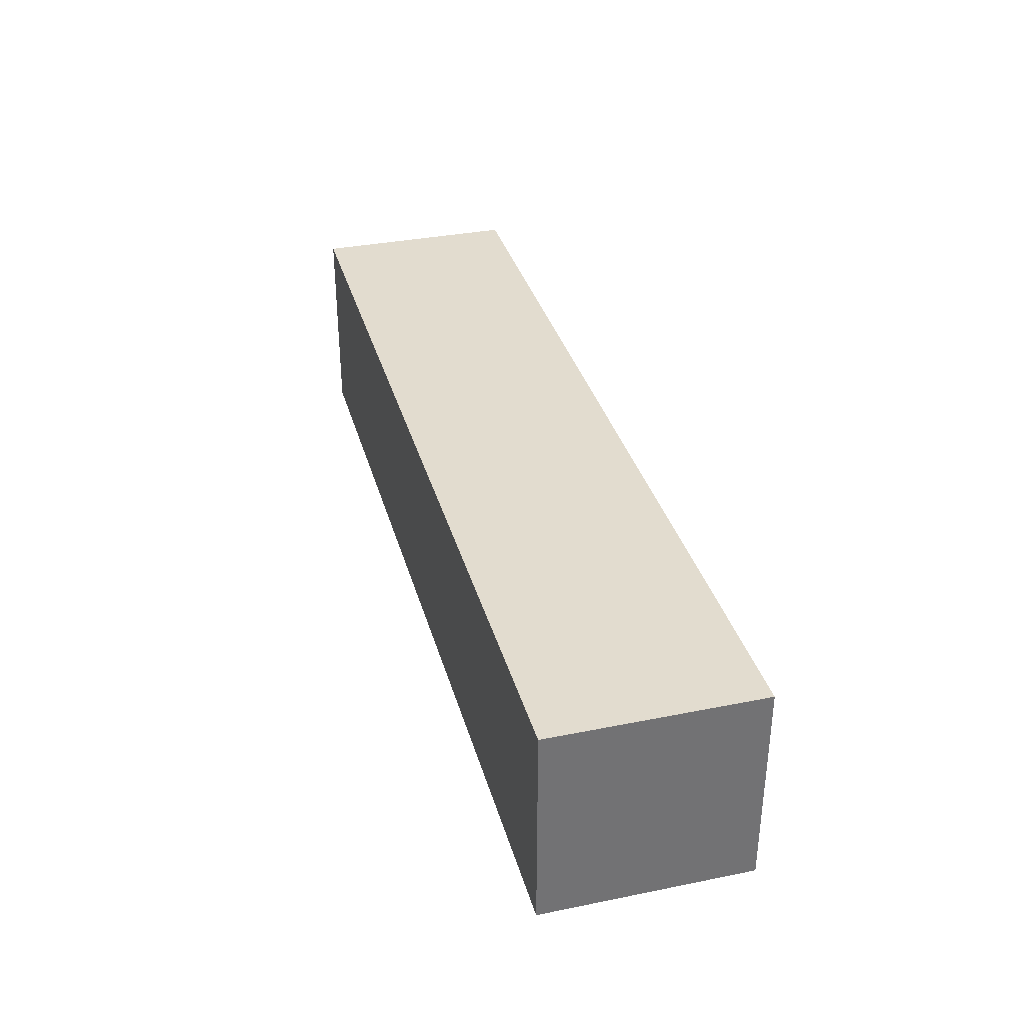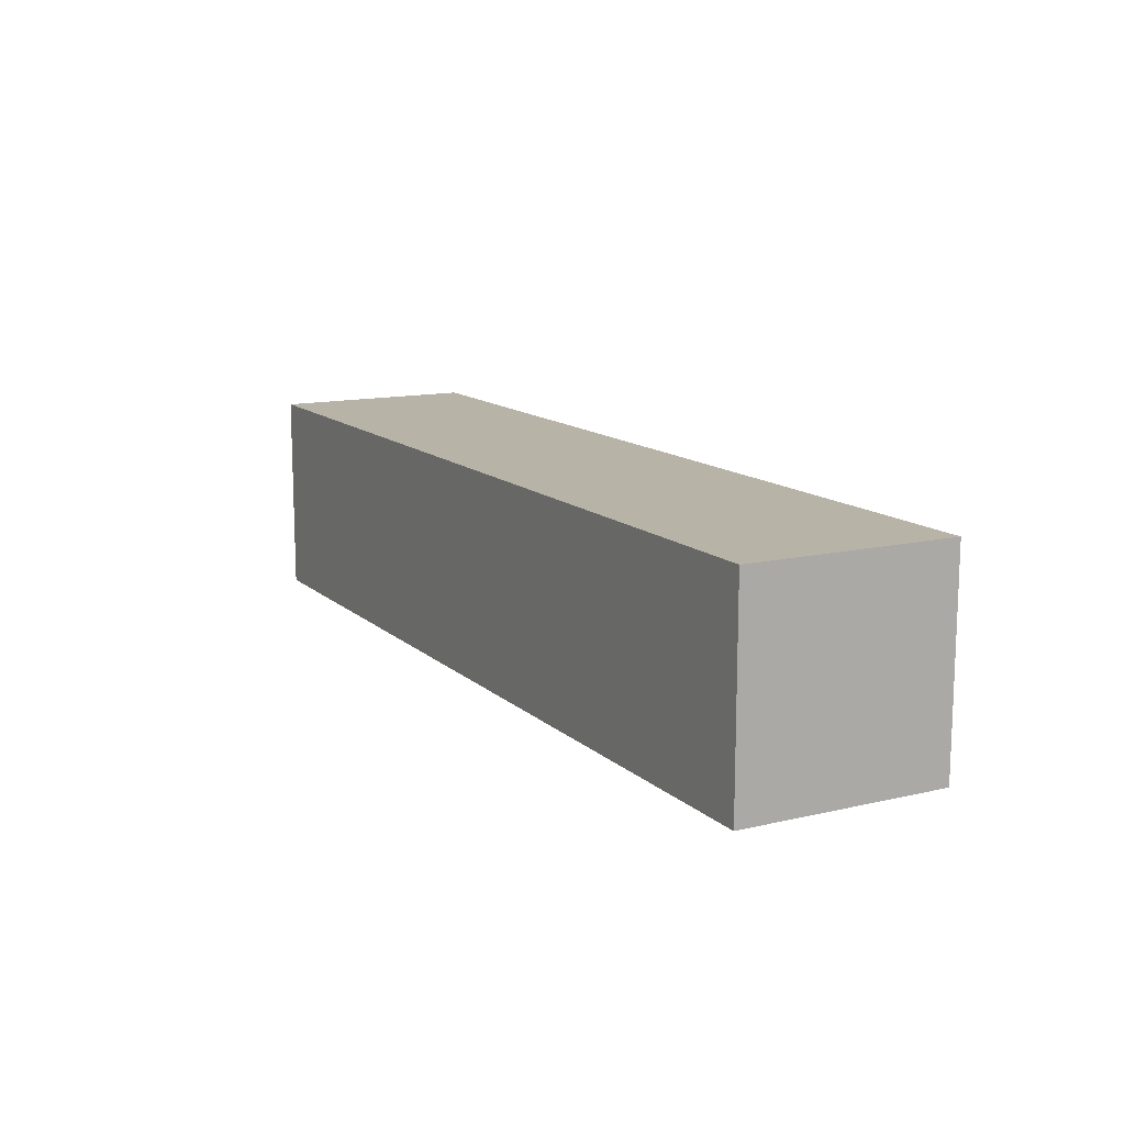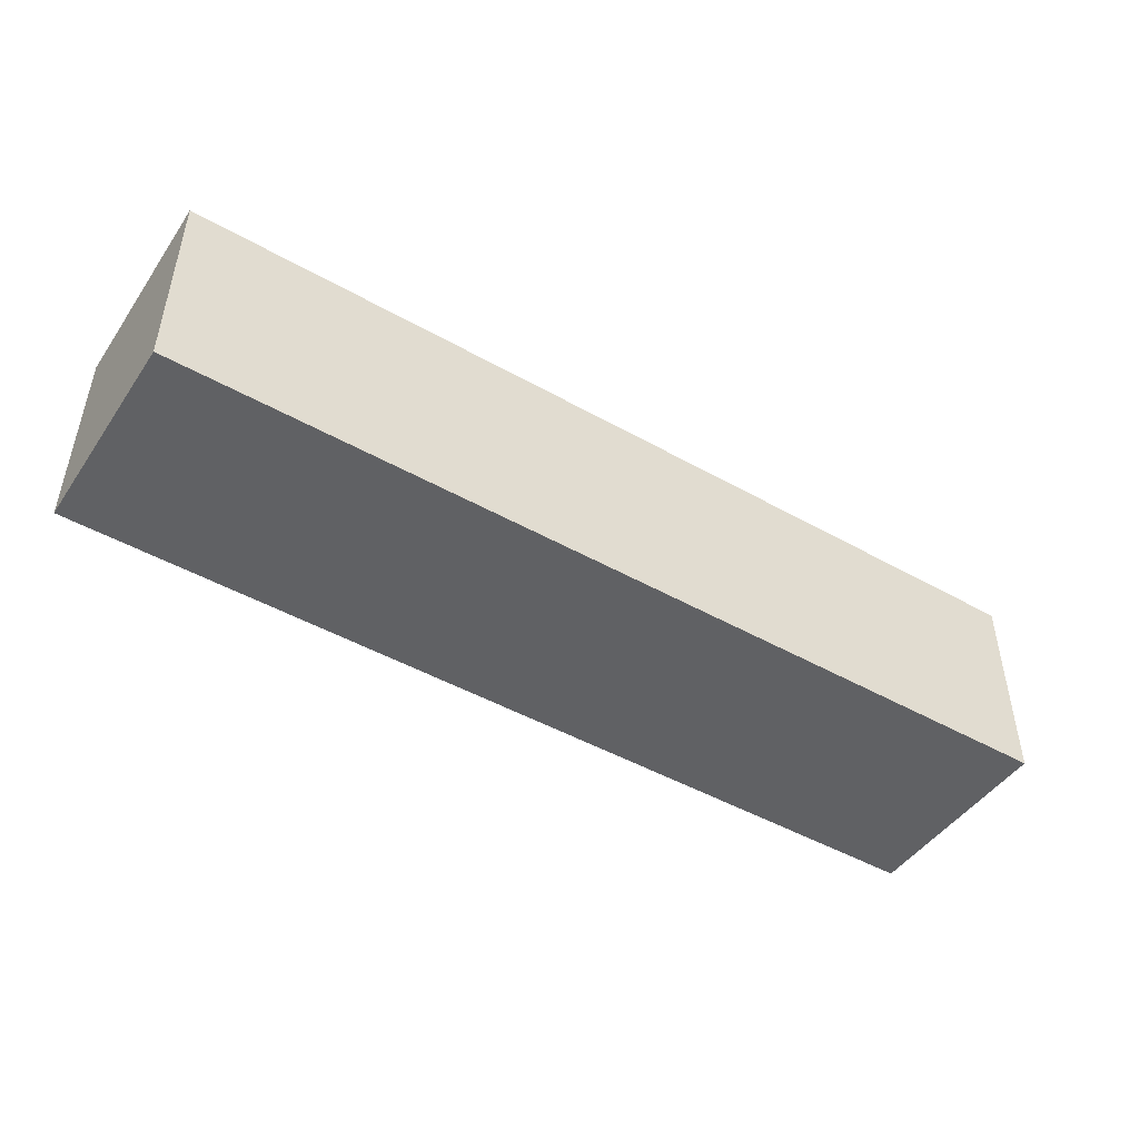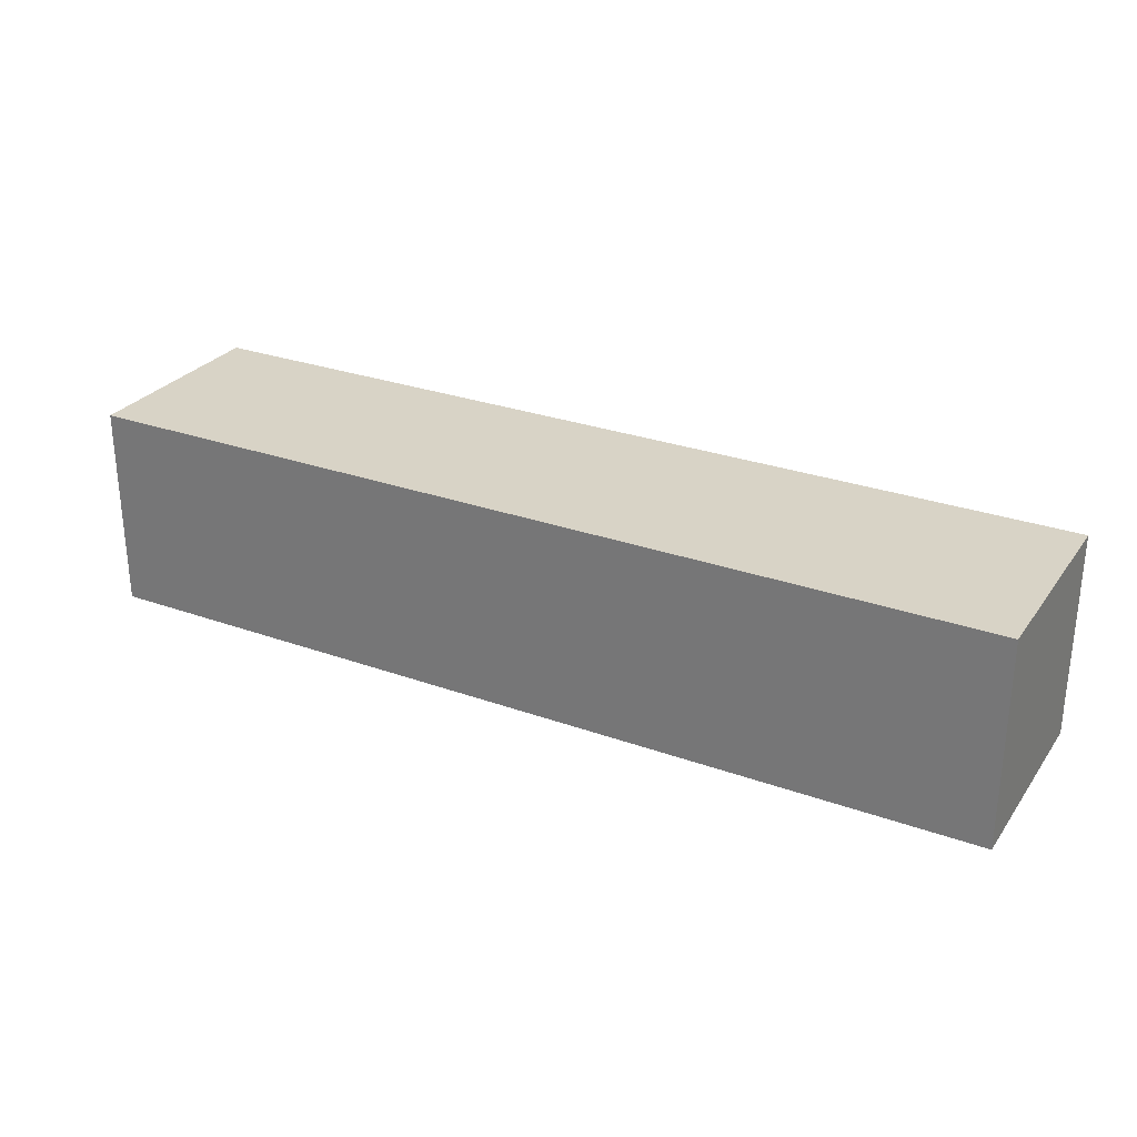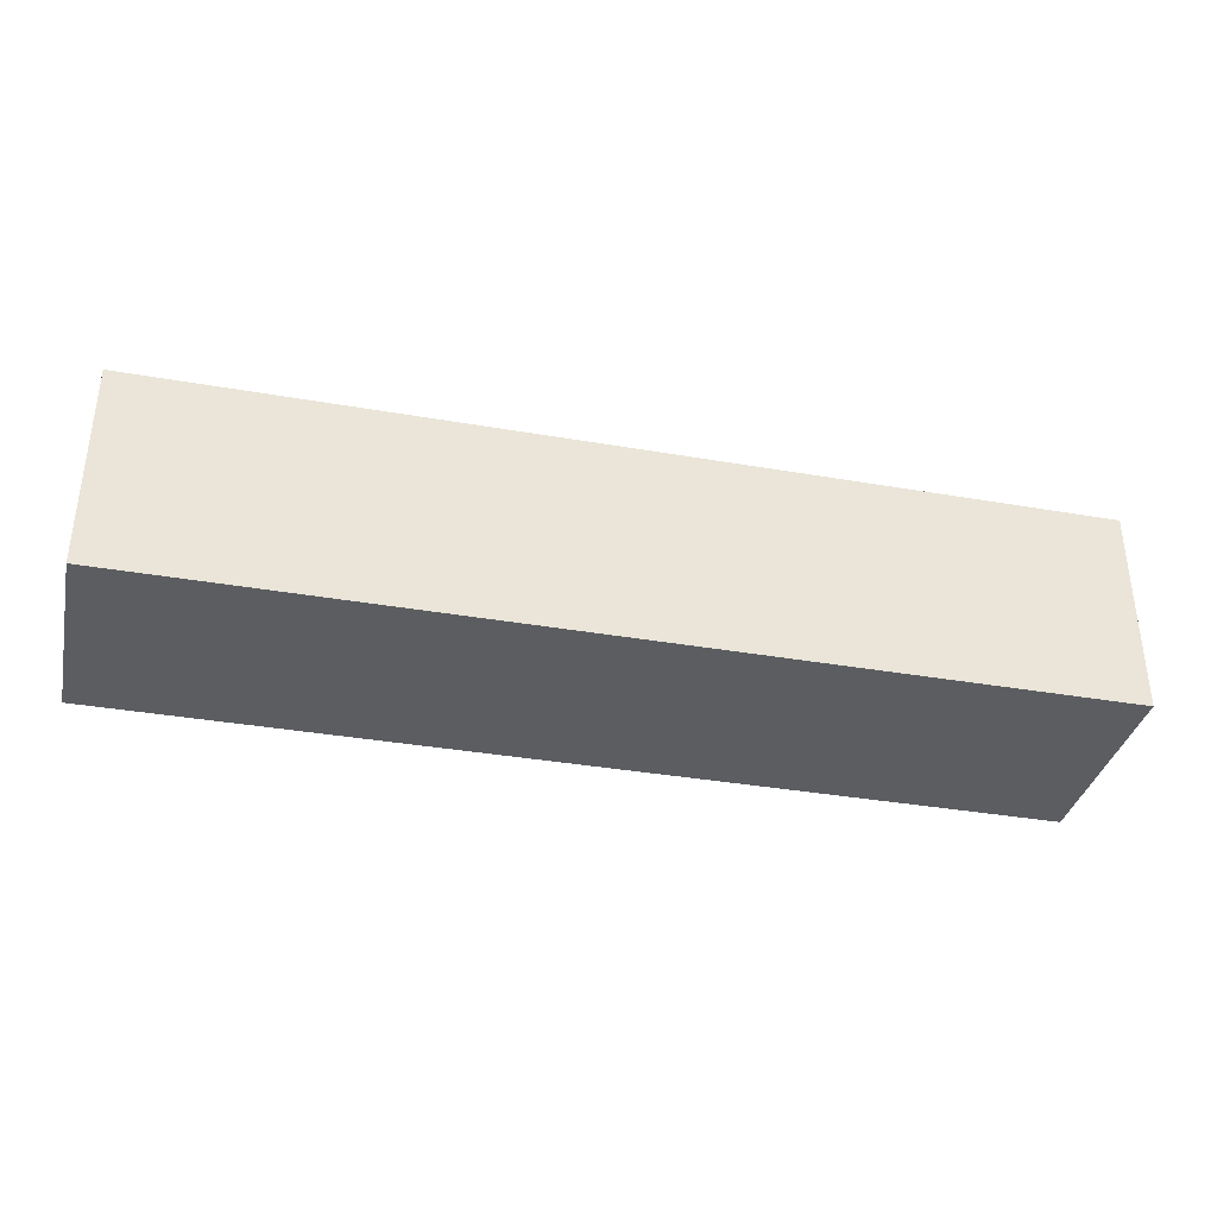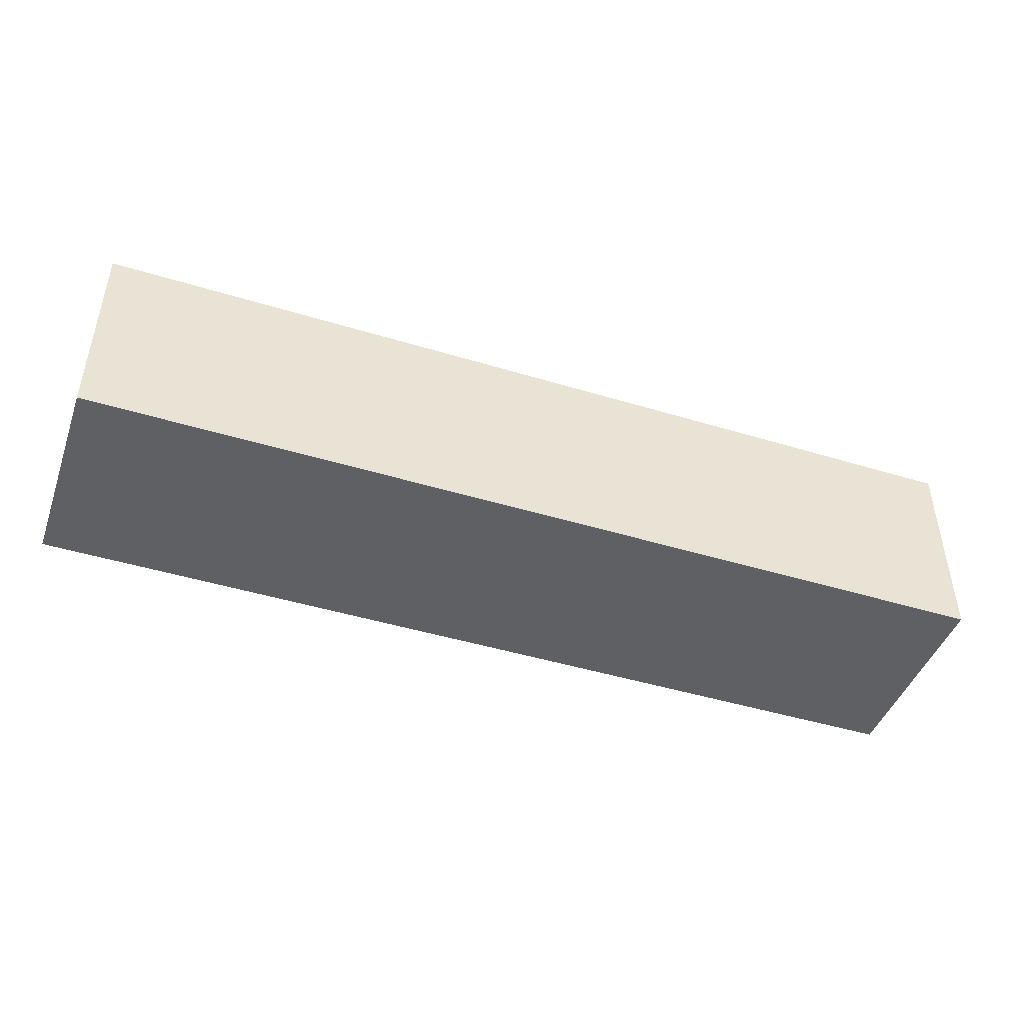
<metadata>
{"format":"obj","ext":"obj","renderer":"f3d","projection":"perspective","resolution":1024,"background":"white","views":[{"elev":34.7,"azim":74.9,"up":"+Z"},{"elev":12.9,"azim":61.7,"up":"+Z"},{"elev":-46.8,"azim":147.3,"up":"+Y"},{"elev":28.2,"azim":28.5,"up":"+Z"},{"elev":-35.8,"azim":-12.9,"up":"+Y"},{"elev":-45.3,"azim":160.6,"up":"+Z"}]}
</metadata>
<code>
g ririfa-2
v 3.5 17 0.5
v 3.5 17 -1.5
v 3.5 19 0.5
v 3.5 19 -1.5
v 12.5 17 0.5
v 12.5 17 -1.5
v 12.5 19 0.5
v 12.5 19 -1.5
v 3.5 17 0.5
v 3.5 19 0.5
v 9.5 17 0.5
v 9.5 19 0.5
v 10.5 17 0.5
v 10.5 19 0.5
v 12.5 17 0.5
v 12.5 19 0.5
v 3.5 17 -1.5
v 3.5 19 -1.5
v 9.5 17 -1.5
v 9.5 19 -1.5
v 10.5 17 -1.5
v 10.5 19 -1.5
v 12.5 17 -1.5
v 12.5 19 -1.5
v 3.5 17 0.5
v 9.5 17 0.5
v 10.5 17 0.5
v 12.5 17 0.5
v 3.5 17 -1.5
v 9.5 17 -1.5
v 10.5 17 -1.5
v 12.5 17 -1.5
v 3.5 19 0.5
v 9.5 19 0.5
v 10.5 19 0.5
v 12.5 19 0.5
v 3.5 19 -1.5
v 9.5 19 -1.5
v 10.5 19 -1.5
v 12.5 19 -1.5
f 3 2 1
f 4 2 3
f 5 6 7
f 7 6 8
f 11 10 9
f 12 10 11
f 13 12 11
f 14 12 13
f 15 14 13
f 16 14 15
f 17 18 19
f 19 18 20
f 19 20 21
f 21 20 22
f 21 22 23
f 23 22 24
f 29 26 25
f 30 27 26
f 30 26 29
f 31 28 27
f 31 27 30
f 32 28 31
f 33 34 37
f 34 35 38
f 37 34 38
f 35 36 39
f 38 35 39
f 39 36 40

</code>
